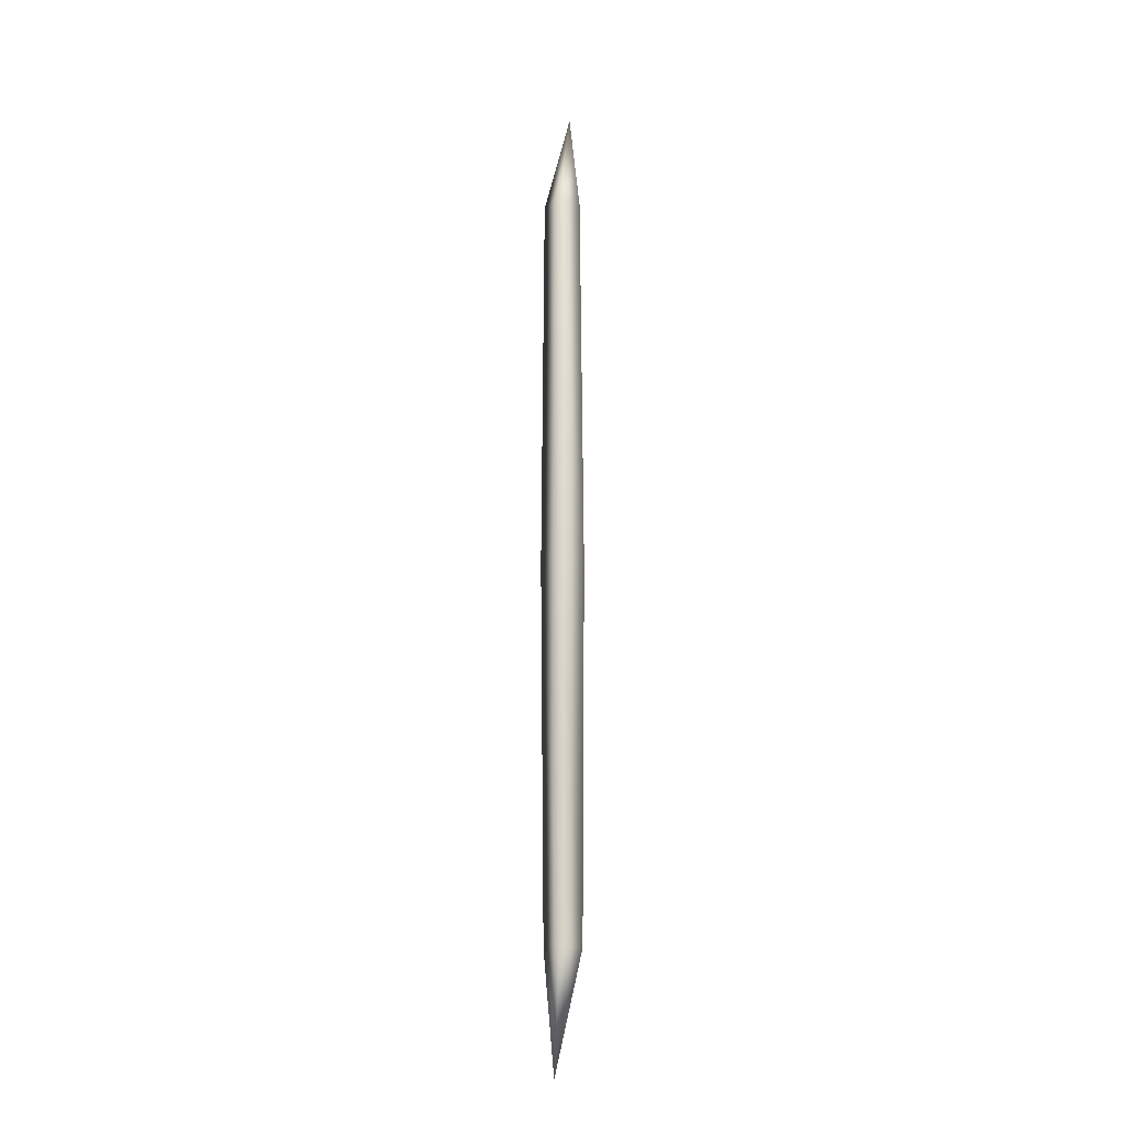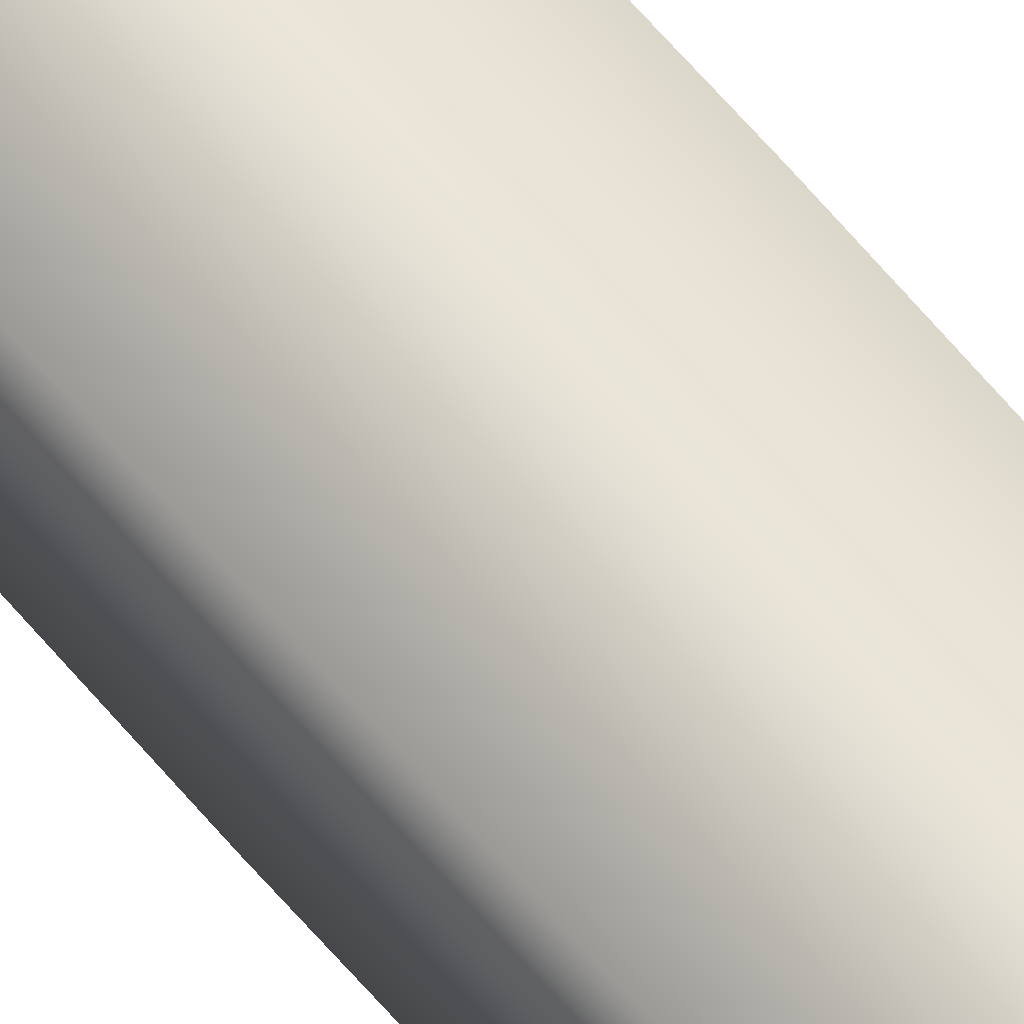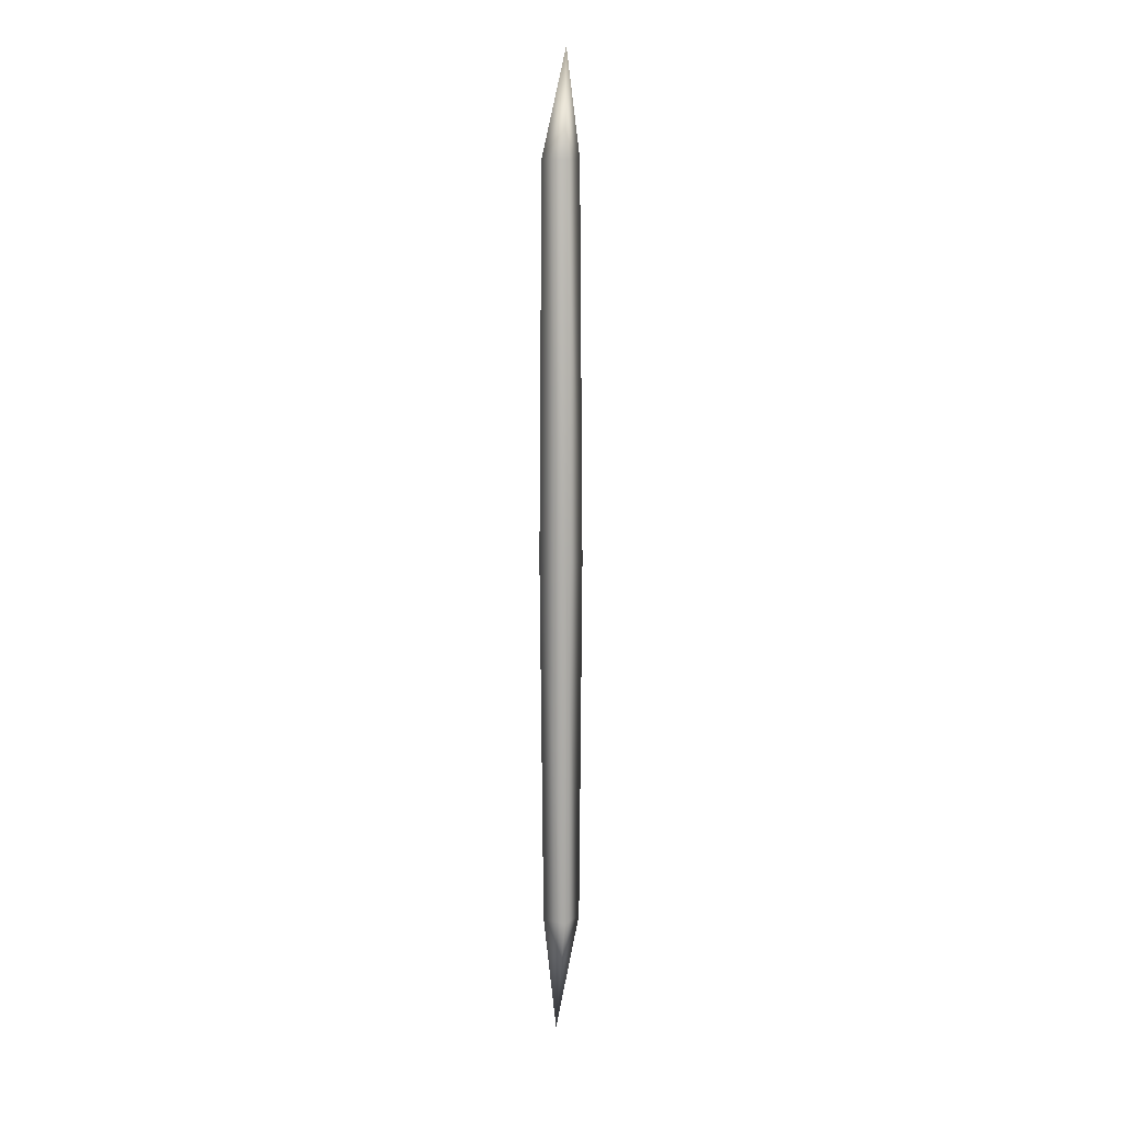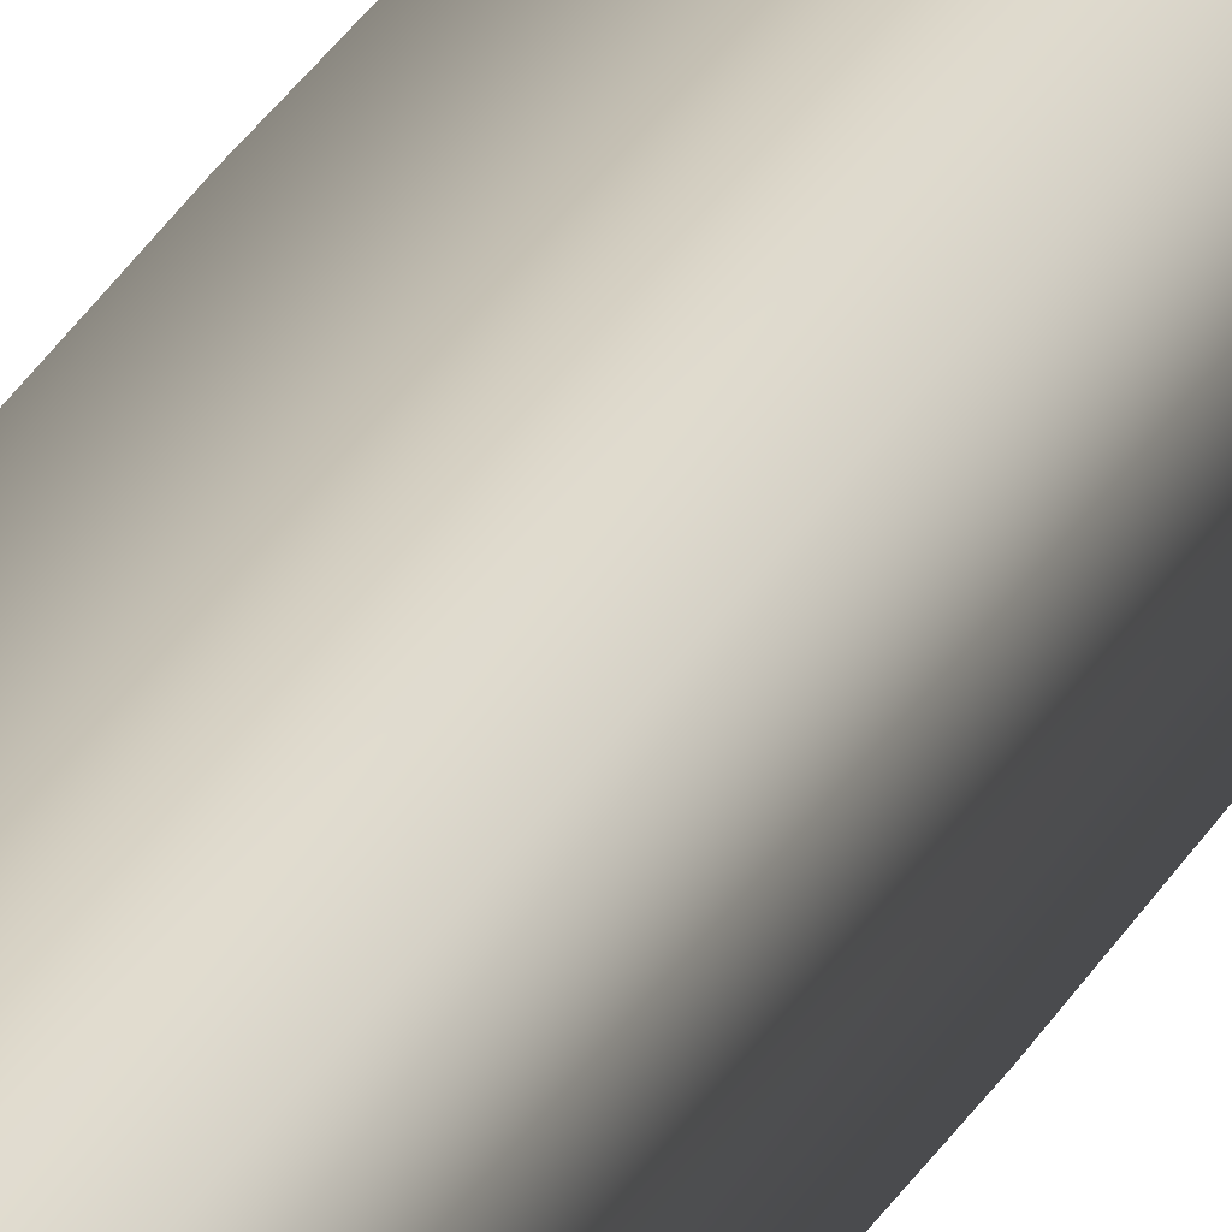
<metadata>
{"format":"obj","ext":"obj","renderer":"f3d","projection":"perspective","resolution":1024,"background":"white","views":[{"elev":-17.2,"azim":-124.4,"up":"+Z"},{"elev":66.8,"azim":139.3,"up":"+Y"},{"elev":12.1,"azim":-146.7,"up":"+Z"},{"elev":23.0,"azim":19.2,"up":"+Y"}]}
</metadata>
<code>
g mdlConstellationPiece
v -0.007701 -0.004548 0.1883
v -0.007701 0.008198 0.1882
v -0.001327 -0.002845 0.2389
v -0.008775 -0.005858 -0.0006663
v -0.008775 0.009035 -0.0008976
v -0.007701 -0.005079 -0.1829
v 0.005047 0.008198 0.1882
v -0.001327 -0.002845 0.2389
v -0.007701 0.007667 -0.1831
v -0.001327 0.006067 -0.2404
v 0.006121 0.009035 -0.0008976
v 0.005047 -0.004548 0.1883
v -0.001327 -0.002845 0.2389
v 0.005047 0.007667 -0.1831
v -0.001327 0.006067 -0.2404
v 0.006121 -0.005858 -0.0006663
v -0.007701 -0.004548 0.1883
v -0.001327 -0.002845 0.2389
v -0.008775 -0.005858 -0.0006663
v 0.005047 -0.005079 -0.1829
v -0.001327 0.006067 -0.2404
v -0.007701 -0.005079 -0.1829
v -0.001327 0.006067 -0.2404
g mdlConstellationPiece_0
f 3 2 1
f 1 2 4
f 2 5 4
f 4 5 6
f 2 7 5
f 8 7 2
f 5 9 6
f 6 9 10
f 7 11 5
f 5 11 9
f 7 12 11
f 13 12 7
f 11 14 9
f 9 14 15
f 12 16 11
f 11 16 14
f 12 17 16
f 18 17 12
f 17 19 16
f 16 20 14
f 16 19 20
f 14 20 21
f 19 22 20
f 20 22 23

</code>
